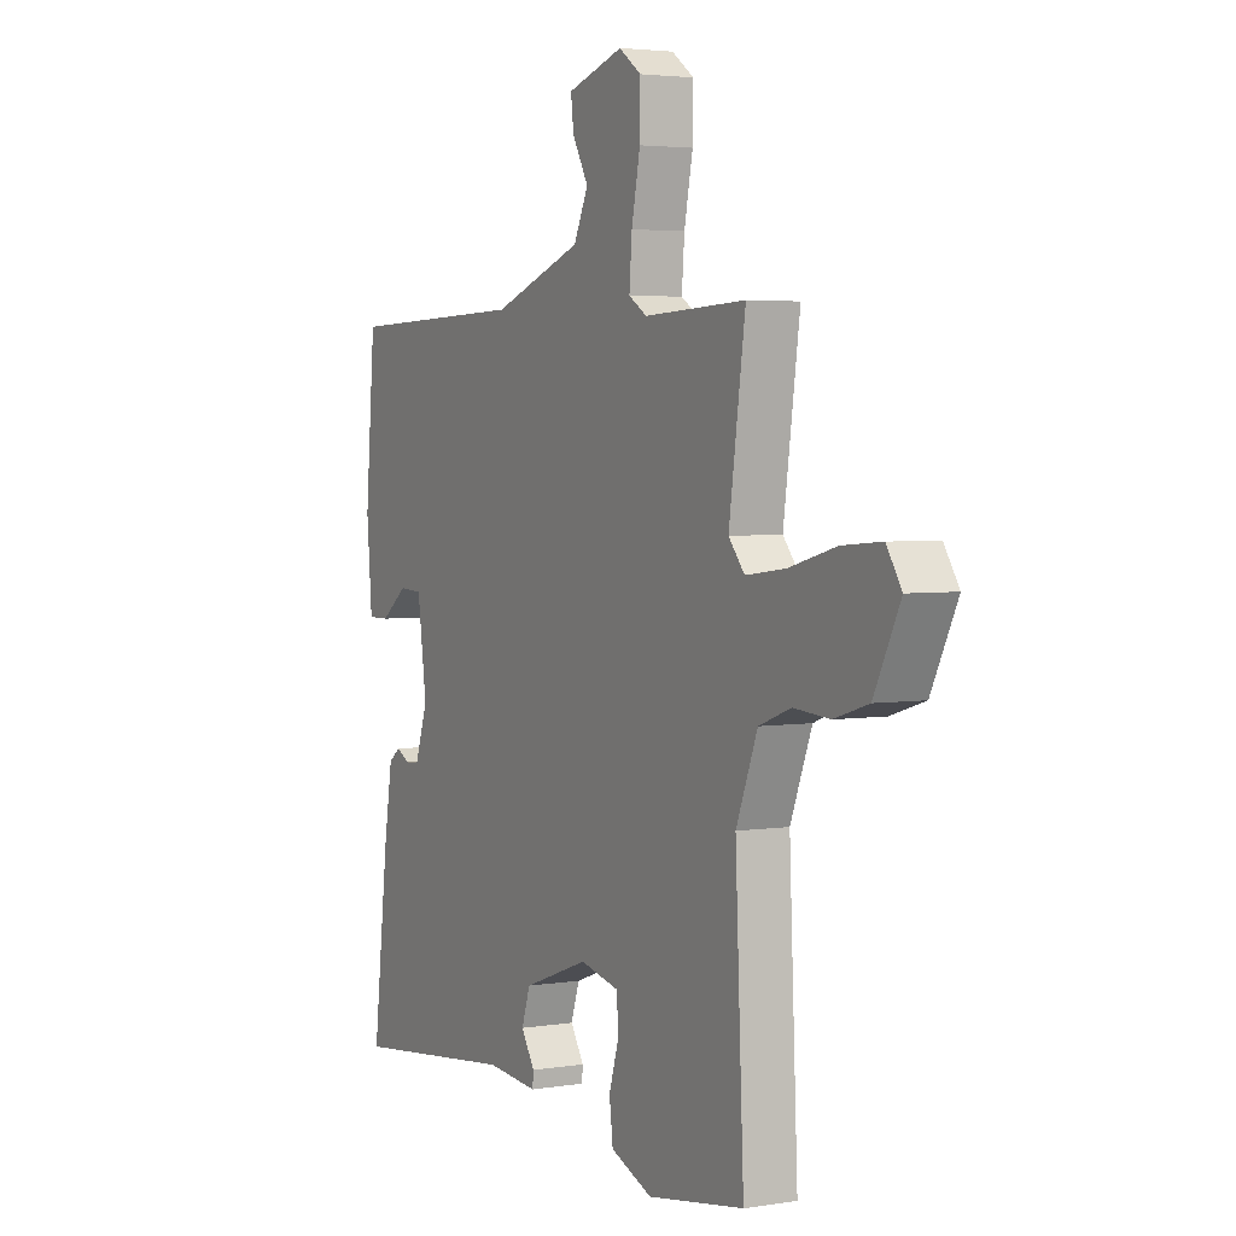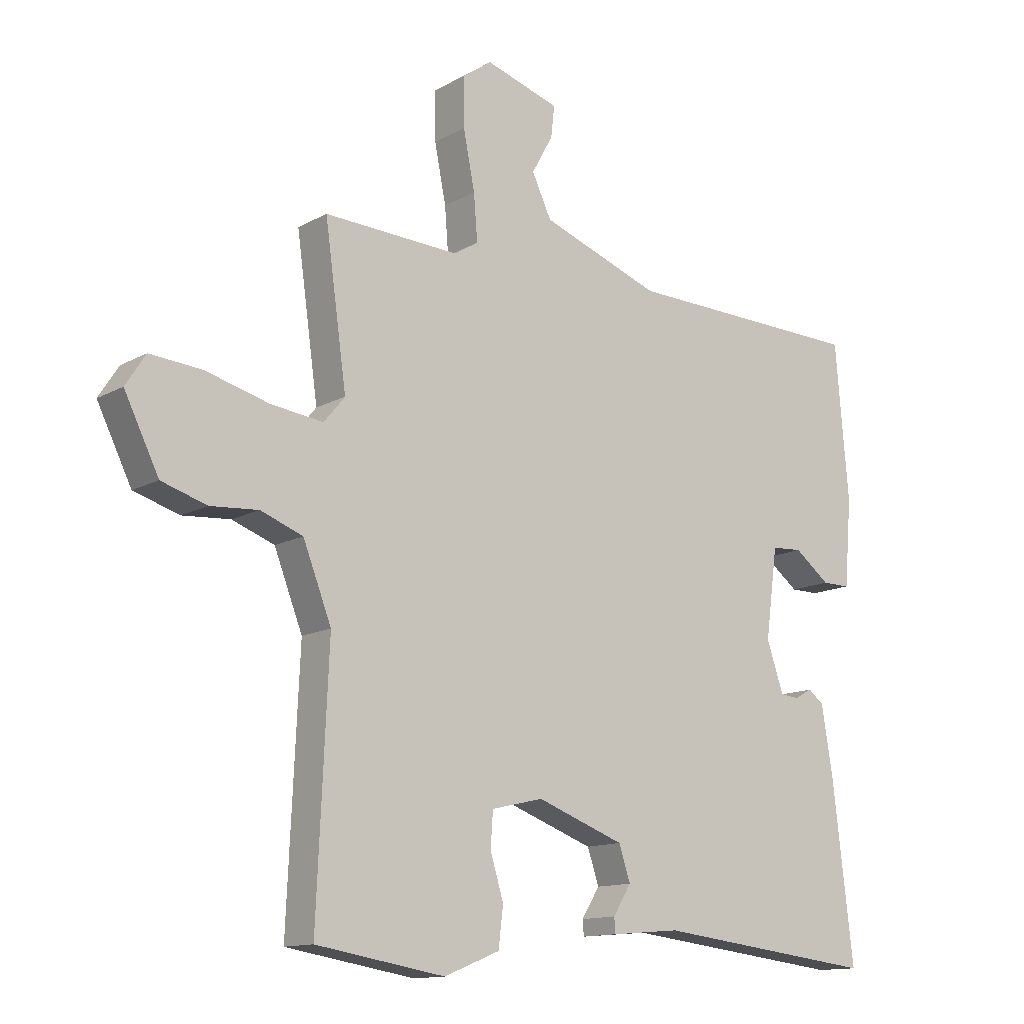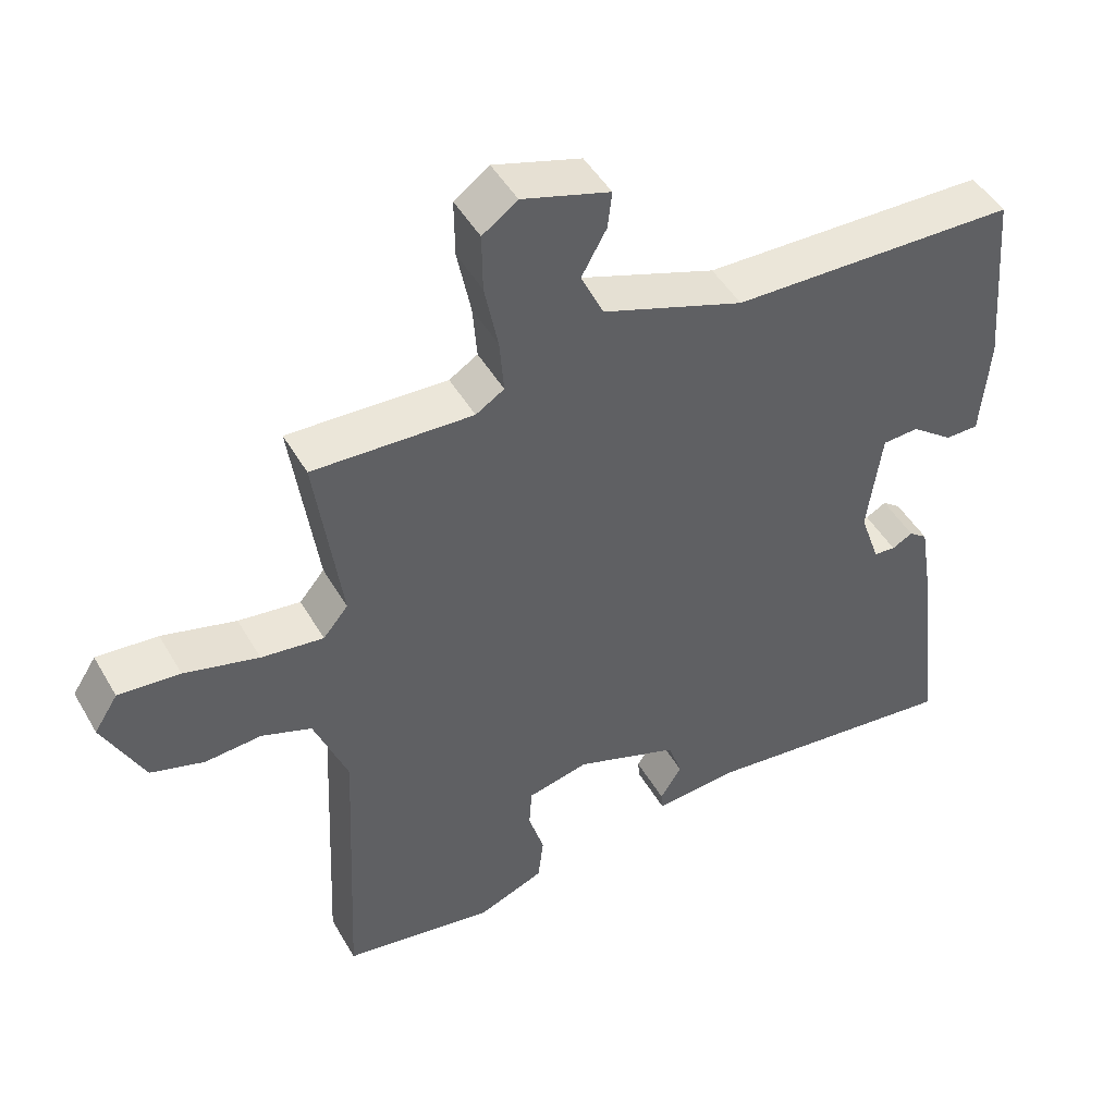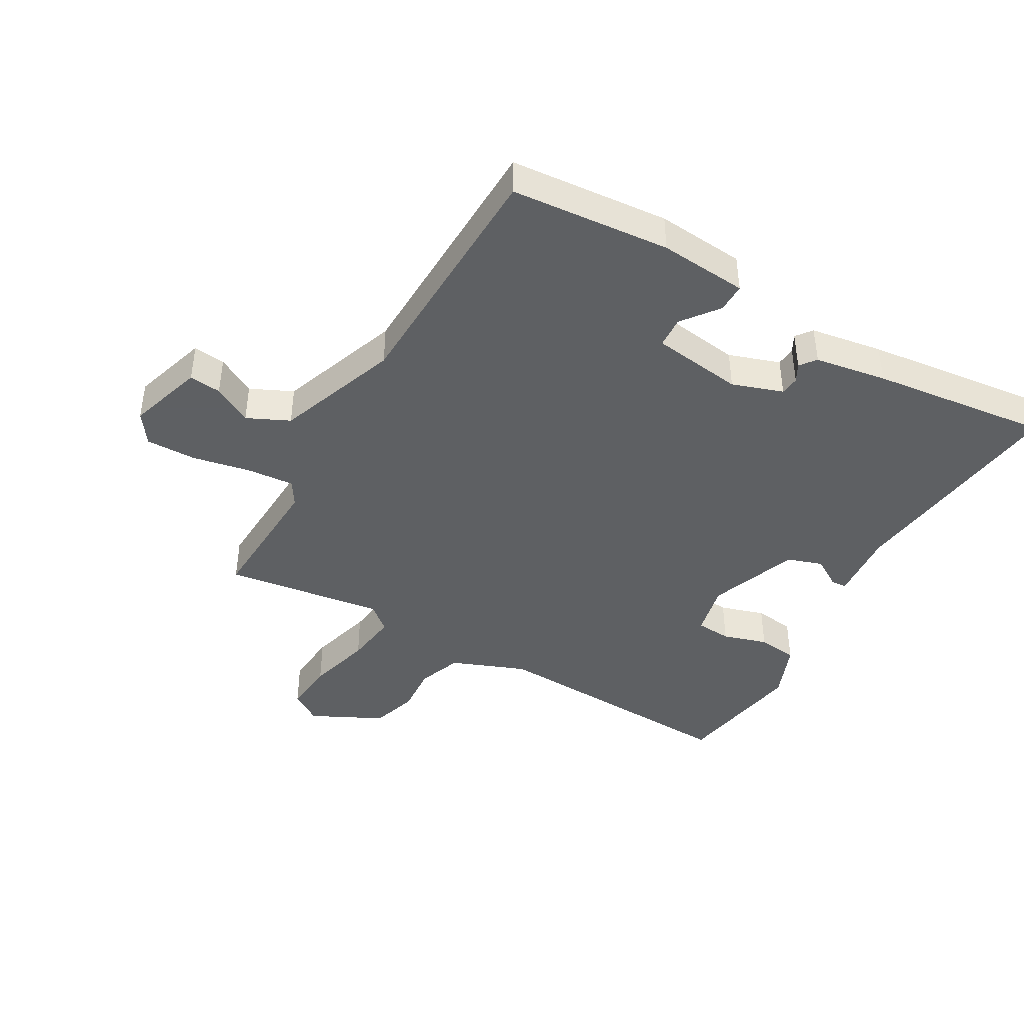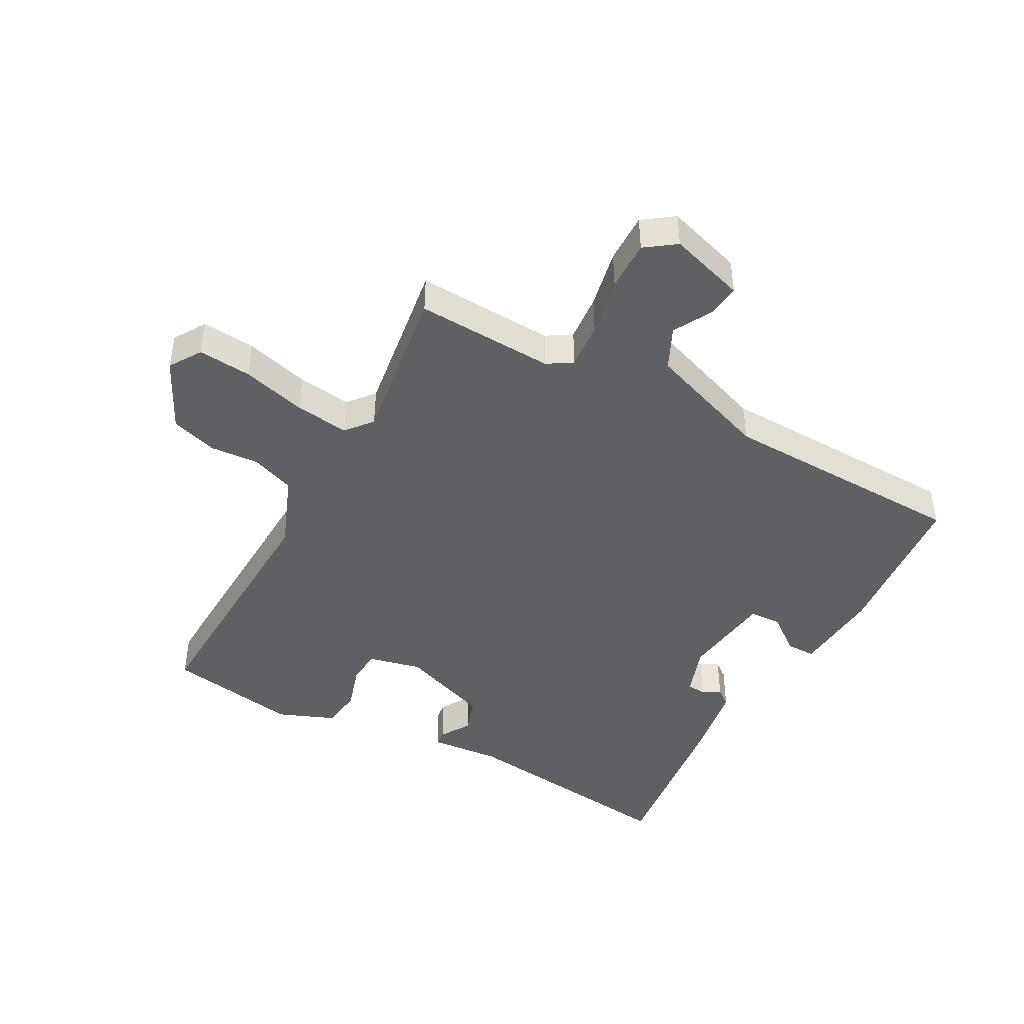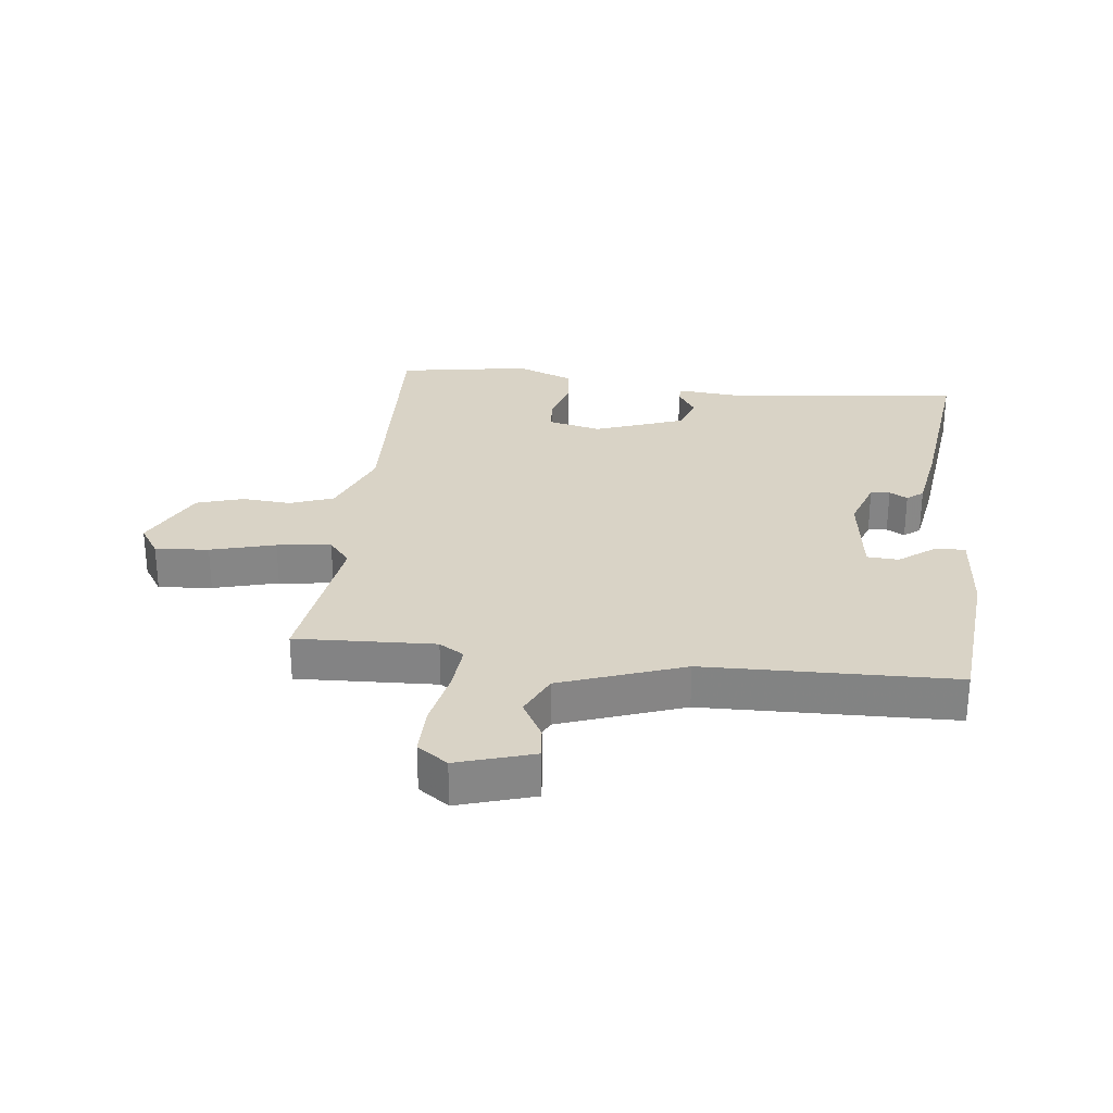
<metadata>
{"format":"obj","ext":"obj","renderer":"f3d","projection":"perspective","resolution":1024,"background":"white","views":[{"elev":3.6,"azim":-118.4,"up":"+Z"},{"elev":-13.1,"azim":-38.5,"up":"+Z"},{"elev":47.2,"azim":-28.7,"up":"+Z"},{"elev":-42.7,"azim":60.2,"up":"+Y"},{"elev":-44.7,"azim":-28.5,"up":"+Y"},{"elev":28.3,"azim":6.7,"up":"+Y"}]}
</metadata>
<code>
v -0.5 0.07 0.5
v -0.276 0.07 0.49
v -0.236 0.07 0.515
v -0.242 0.07 0.591
v -0.261 0.07 0.686
v -0.262 0.07 0.767
v -0.213 0.07 0.802
v -0.09 0.07 0.764
v -0.096 0.07 0.712
v -0.131 0.07 0.649
v -0.099 0.07 0.581
v 0.099 0.07 0.51
v 0.5 0.07 0.5
v 0.522 0.07 0.243
v 0.51 0.07 0.1
v 0.463 0.07 0.1
v 0.404 0.07 0.145
v 0.353 0.07 0.142
v 0.333 0.07 -0.006
v 0.361 0.07 -0.088
v 0.392 0.07 -0.091
v 0.421 0.07 -0.075
v 0.447 0.07 -0.095
v 0.466 0.07 -0.212
v 0.5 0.07 -0.5
v 0.131 0.07 -0.457
v 0.017 0.07 -0.467
v 0.015 0.07 -0.442
v 0.045 0.07 -0.394
v 0.026 0.07 -0.337
v -0.119 0.07 -0.284
v -0.205 0.07 -0.304
v -0.209 0.07 -0.361
v -0.187 0.07 -0.433
v -0.195 0.07 -0.498
v -0.287 0.07 -0.535
v -0.5 0.07 -0.5
v -0.481 0.07 -0.082
v -0.528 0.07 0.038
v -0.598 0.07 0.064
v -0.677 0.07 0.058
v -0.752 0.07 0.081
v -0.809 0.07 0.196
v -0.776 0.07 0.247
v -0.69 0.07 0.24
v -0.586 0.07 0.212
v -0.499 0.07 0.201
v -0.464 0.07 0.243
v -0.5 0 0.5
v -0.276 0 0.49
v -0.236 0 0.515
v -0.242 0 0.591
v -0.261 0 0.686
v -0.262 0 0.767
v -0.213 0 0.802
v -0.09 0 0.764
v -0.096 0 0.712
v -0.131 0 0.649
v -0.099 0 0.581
v 0.099 0 0.51
v 0.5 0 0.5
v 0.522 0 0.243
v 0.51 0 0.1
v 0.463 0 0.1
v 0.404 0 0.145
v 0.353 0 0.142
v 0.333 0 -0.006
v 0.361 0 -0.088
v 0.392 0 -0.091
v 0.421 0 -0.075
v 0.447 0 -0.095
v 0.466 0 -0.212
v 0.5 0 -0.5
v 0.131 0 -0.457
v 0.017 0 -0.467
v 0.015 0 -0.442
v 0.045 0 -0.394
v 0.026 0 -0.337
v -0.119 0 -0.284
v -0.205 0 -0.304
v -0.209 0 -0.361
v -0.187 0 -0.433
v -0.195 0 -0.498
v -0.287 0 -0.535
v -0.5 0 -0.5
v -0.481 0 -0.082
v -0.528 0 0.038
v -0.598 0 0.064
v -0.677 0 0.058
v -0.752 0 0.081
v -0.809 0 0.196
v -0.776 0 0.247
v -0.69 0 0.24
v -0.586 0 0.212
v -0.499 0 0.201
v -0.464 0 0.243
f 44 45 46
f 43 44 46
f 42 43 46
f 41 42 46
f 40 41 46
f 39 40 46 47
f 38 39 47 48
f 37 38 48
f 36 37 48
f 35 36 48
f 34 35 48
f 33 34 48
f 26 27 28 29
f 26 29 30
f 25 26 30
f 24 25 30
f 23 24 30
f 22 23 30
f 21 22 30
f 20 21 30 31
f 15 16 17
f 14 15 17
f 13 14 17
f 12 13 17
f 11 12 17 18
f 8 9 10
f 7 8 10
f 6 7 10
f 5 6 10
f 4 5 10
f 3 4 10 11
f 11 18 19
f 3 11 19
f 2 3 19
f 48 1 2
f 33 48 2
f 32 33 2
f 20 31 32
f 19 20 32
f 2 19 32
f 94 93 92
f 94 92 91
f 94 91 90
f 94 90 89
f 94 89 88
f 95 94 88 87
f 96 95 87 86
f 96 86 85
f 96 85 84
f 96 84 83
f 96 83 82
f 96 82 81
f 77 76 75 74
f 78 77 74
f 78 74 73
f 78 73 72
f 78 72 71
f 78 71 70
f 78 70 69
f 79 78 69 68
f 65 64 63
f 65 63 62
f 65 62 61
f 65 61 60
f 66 65 60 59
f 58 57 56
f 58 56 55
f 58 55 54
f 58 54 53
f 58 53 52
f 59 58 52 51
f 67 66 59
f 67 59 51
f 67 51 50
f 50 49 96
f 50 96 81
f 50 81 80
f 80 79 68
f 80 68 67
f 80 67 50
f 1 49 50 2
f 2 50 51 3
f 3 51 52 4
f 4 52 53 5
f 5 53 54 6
f 6 54 55 7
f 7 55 56 8
f 8 56 57 9
f 9 57 58 10
f 10 58 59 11
f 11 59 60 12
f 12 60 61 13
f 13 61 62 14
f 14 62 63 15
f 15 63 64 16
f 16 64 65 17
f 17 65 66 18
f 18 66 67 19
f 19 67 68 20
f 20 68 69 21
f 21 69 70 22
f 22 70 71 23
f 23 71 72 24
f 24 72 73 25
f 25 73 74 26
f 26 74 75 27
f 27 75 76 28
f 28 76 77 29
f 29 77 78 30
f 30 78 79 31
f 31 79 80 32
f 32 80 81 33
f 33 81 82 34
f 34 82 83 35
f 35 83 84 36
f 36 84 85 37
f 37 85 86 38
f 38 86 87 39
f 39 87 88 40
f 40 88 89 41
f 41 89 90 42
f 42 90 91 43
f 43 91 92 44
f 44 92 93 45
f 45 93 94 46
f 46 94 95 47
f 47 95 96 48
f 48 96 49 1

</code>
